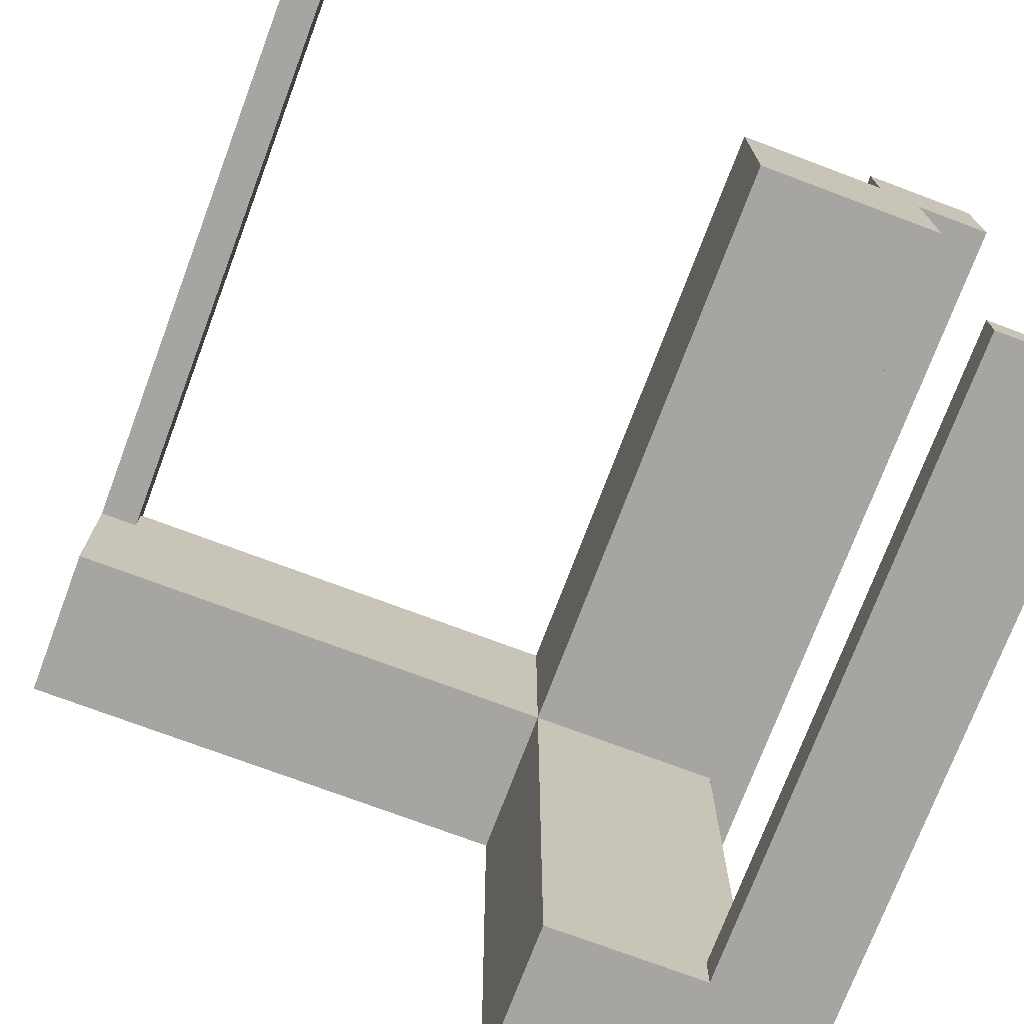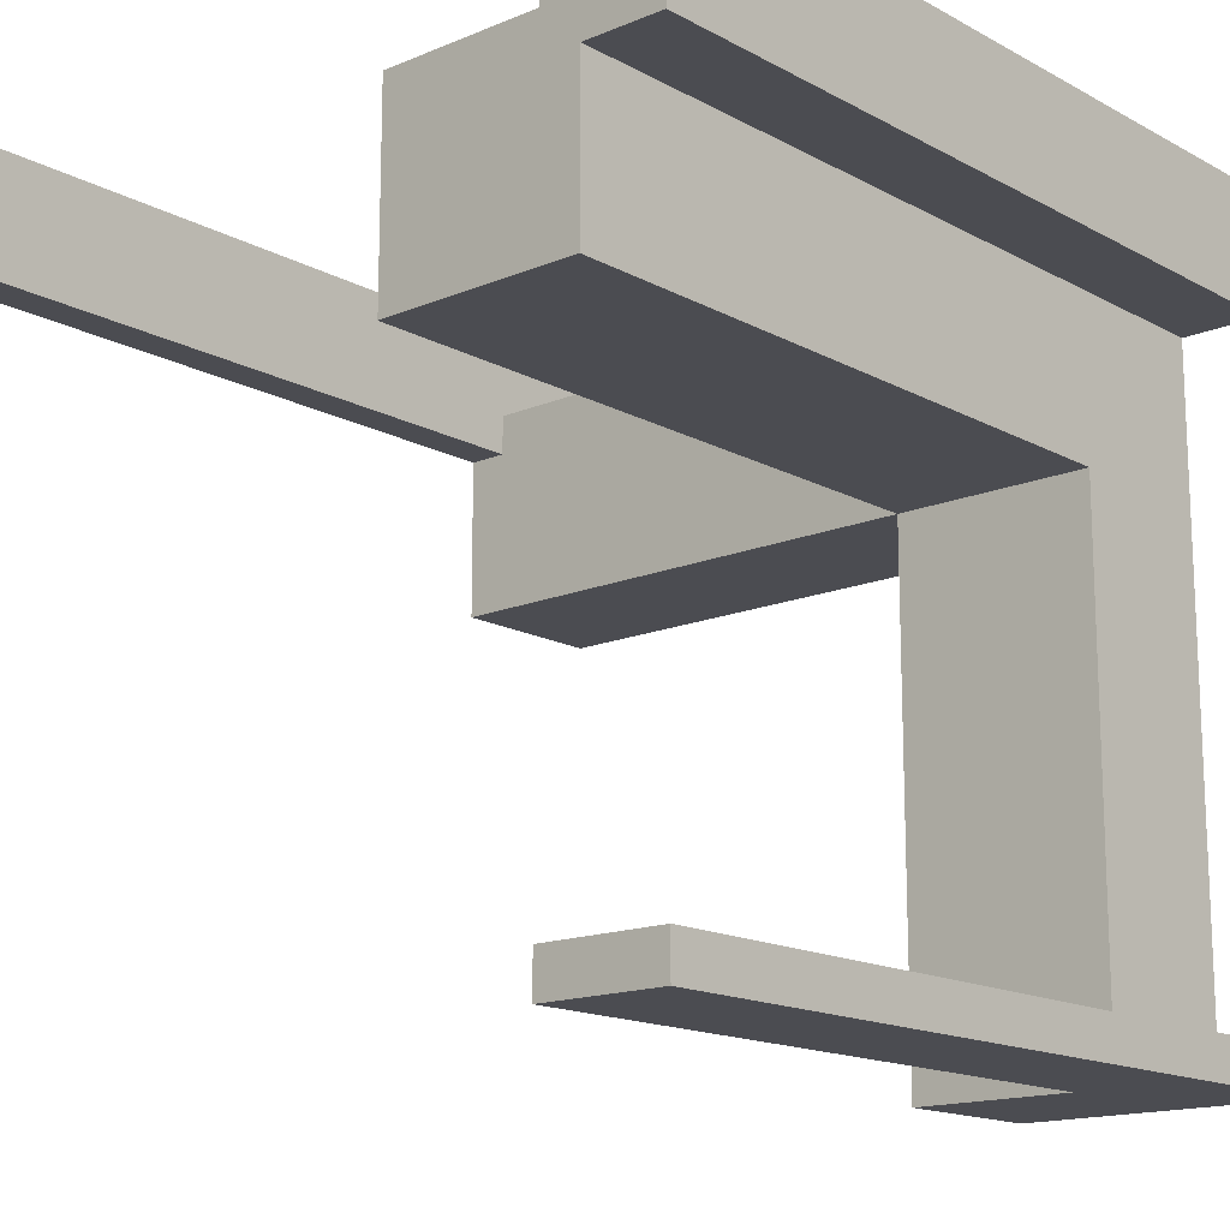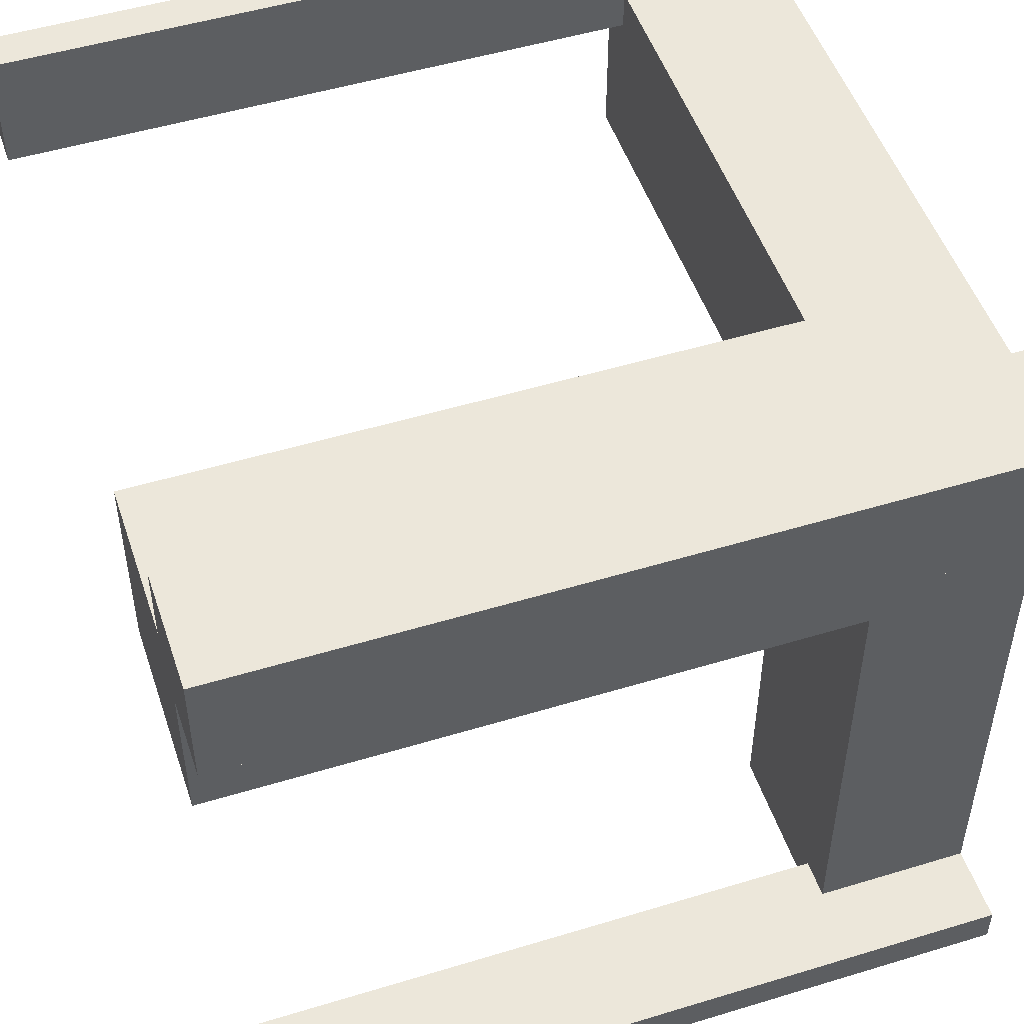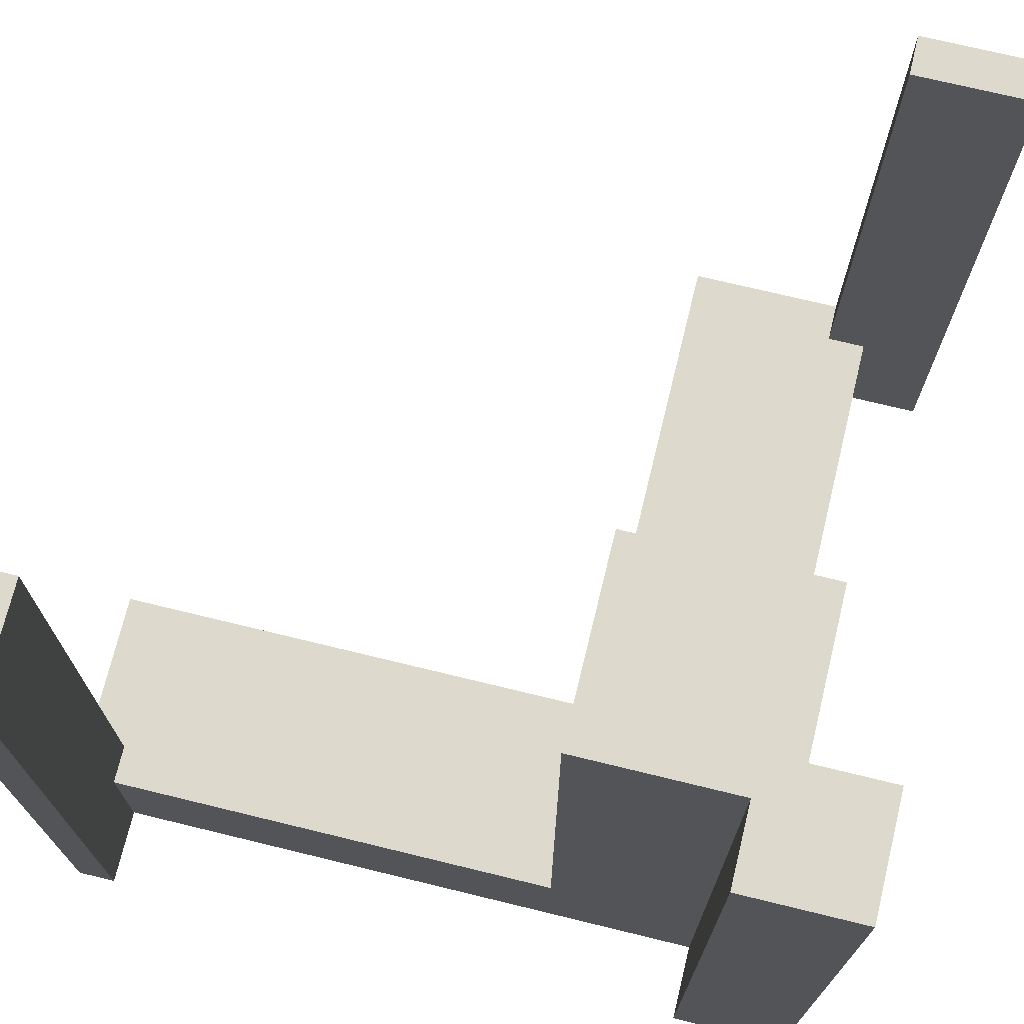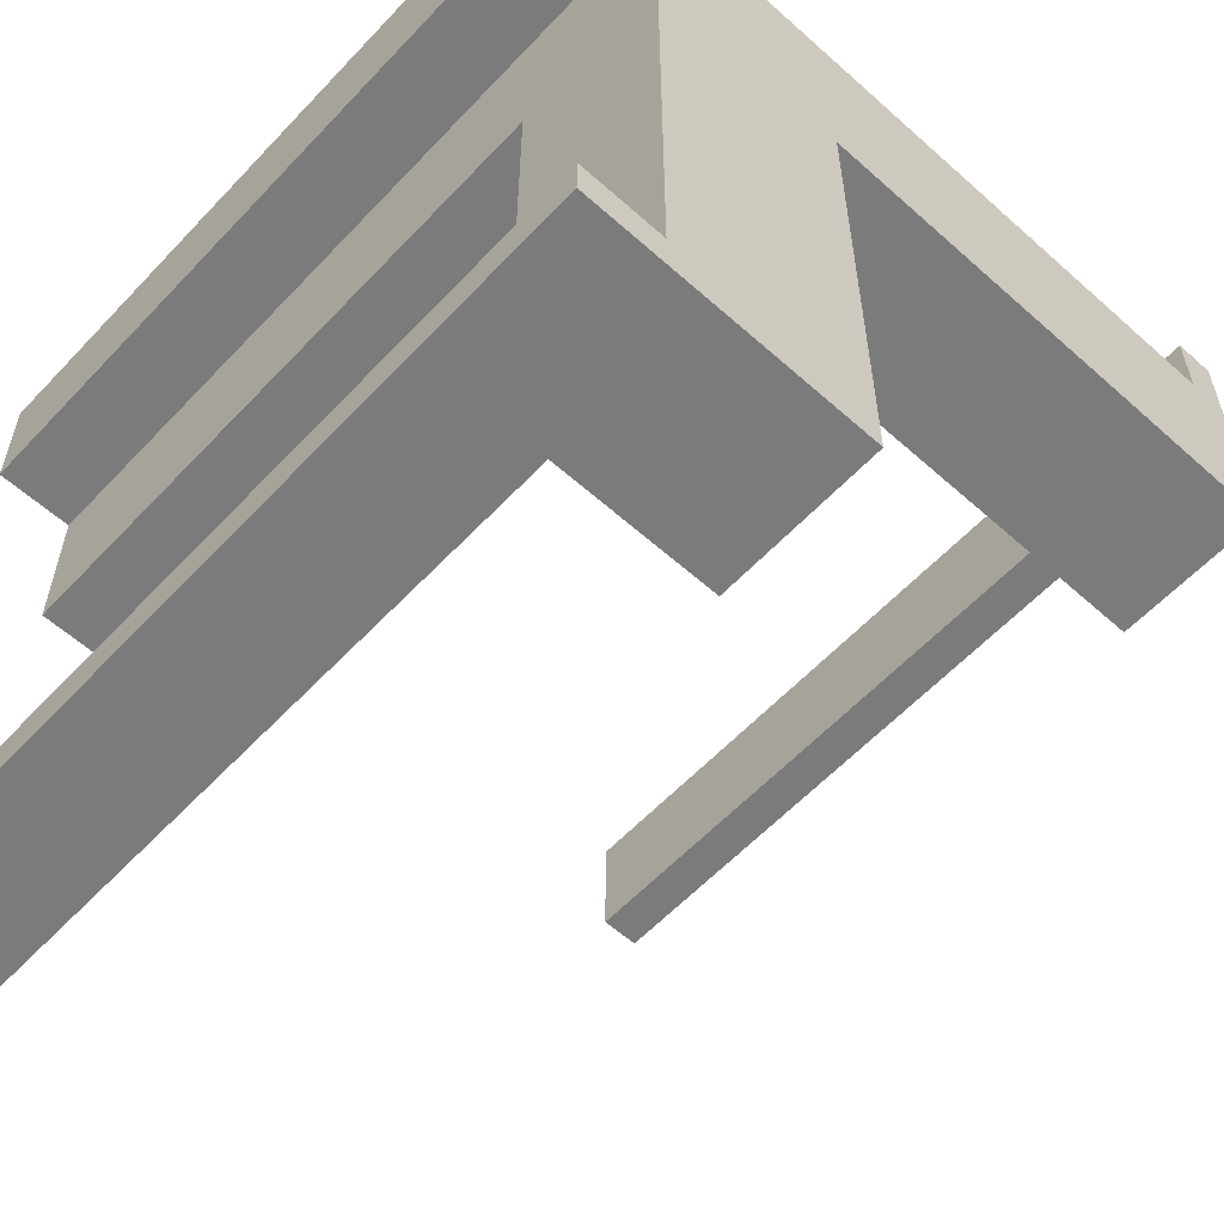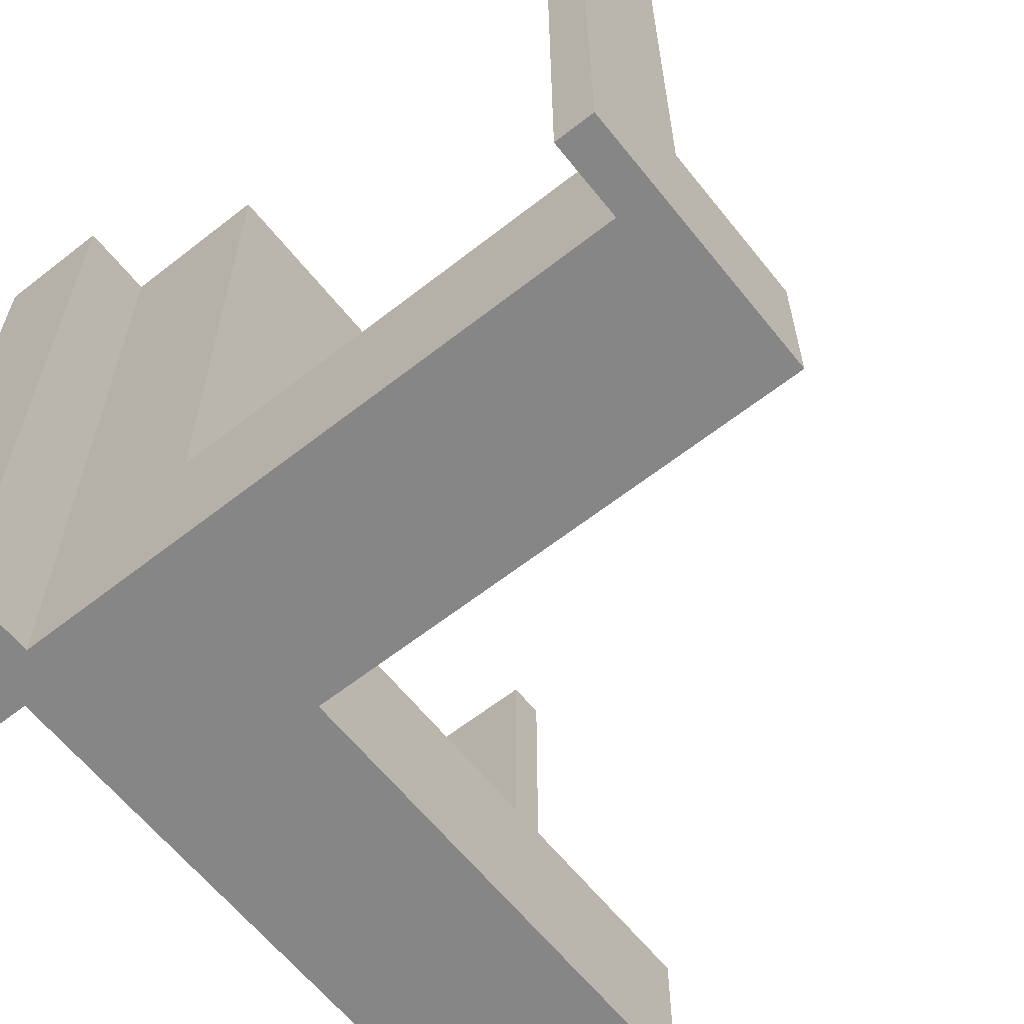
<metadata>
{"format":"obj","ext":"obj","renderer":"f3d","projection":"perspective","resolution":1024,"background":"white","views":[{"elev":-73.6,"azim":-20.6,"up":"+Y"},{"elev":-15.4,"azim":41.4,"up":"+Y"},{"elev":50.6,"azim":71.6,"up":"+Y"},{"elev":72.0,"azim":103.7,"up":"+Z"},{"elev":-58.5,"azim":137.3,"up":"+Y"},{"elev":-62.2,"azim":-141.5,"up":"+Z"}]}
</metadata>
<code>
v 0.15 0.4 0.5
v 0.4 0.4 -0.3
v 0.4 0.4 0.5
v 0.15 0.4 -0.3
v 0.4 0.4 0.5
v 0.4 0.15 0.5
v 0.4 0.15 -0.3
v 0.4 0.4 -0.3
v 0.15 0.15 -0.3
v 0.15 0.4 0.5
v 0.15 0.15 0.5
v 0.15 0.4 -0.3
v 0.15 0.4 0.5
v 0.4 0.4 0.5
v 0.4 0.15 0.5
v 0.15 0.15 0.5
v 0.15 0.15 0.5
v 0.15 0.15 -0.3
v 0.4 0.15 0.5
v 0.4 0.15 -0.3
v 0.4 0.4 -0.3
v 0.15 0.15 -0.3
v 0.4 0.15 -0.3
v 0.15 0.4 -0.3
f 4 1 3 2
f 8 5 6 7
f 9 11 10 12
f 16 15 14 13
f 20 19 17 18
f 21 23 22 24
v 0.5 0.35 -0.5
v 0.4 0.35 -0.5
v 0.4 0.35 0.5
v 0.5 0.35 0.5
v 0.4 0.4 -0.5
v 0.4 0.35 -0.5
v 0.4 0.35 0.5
v 0.4 0.4 0.5
v 0.35 0.5 0.5
v 0.35 0.5 -0.5
v 0.35 0.4 -0.5
v 0.35 0.4 0.5
v 0.35 0.4 -0.5
v 0.35 0.4 0.5
v 0.4 0.4 -0.5
v 0.4 0.4 0.5
v 0.5 0.35 -0.5
v 0.5 0.5 -0.5
v 0.5 0.5 0.5
v 0.5 0.35 0.5
v 0.5 0.5 -0.5
v 0.35 0.5 -0.5
v 0.35 0.5 0.5
v 0.5 0.5 0.5
v 0.35 0.5 -0.5
v 0.5 0.5 -0.5
v 0.5 0.35 -0.5
v 0.4 0.35 -0.5
v 0.4 0.4 -0.5
v 0.35 0.4 -0.5
v 0.35 0.5 0.5
v 0.5 0.5 0.5
v 0.5 0.35 0.5
v 0.4 0.35 0.5
v 0.4 0.4 0.5
v 0.35 0.4 0.5
f 26 25 28 27
f 32 29 30 31
f 36 33 34 35
f 38 37 39 40
f 44 41 42 43
f 48 45 46 47
f 54 49 53
f 50 53 49
f 52 53 51
f 50 51 53
f 60 59 55
f 56 55 59
f 58 57 59
f 56 59 57
v -0.45 0.35 -0.5
v -0.5 0.35 -0.5
v -0.5 0.35 0.5
v -0.45 0.35 0.5
v -0.45 0.5 -0.5
v -0.45 0.5 0.5
v -0.5 0.5 -0.5
v -0.5 0.5 0.5
v -0.45 0.35 0.5
v -0.45 0.5 -0.5
v -0.45 0.35 -0.5
v -0.45 0.5 0.5
v -0.45 0.5 -0.5
v -0.45 0.35 -0.5
v -0.5 0.5 -0.5
v -0.5 0.35 -0.5
v -0.5 0.5 -0.5
v -0.5 0.35 -0.5
v -0.5 0.35 0.5
v -0.5 0.5 0.5
v -0.45 0.5 0.5
v -0.5 0.5 0.5
v -0.5 0.35 0.5
v -0.45 0.35 0.5
f 64 63 62 61
f 66 65 67 68
f 69 71 70 72
f 74 76 75 73
f 78 79 80 77
f 83 84 81 82
v 0.35 -0.45 -0.5
v 0.35 -0.5 -0.5
v 0.35 -0.5 0.5
v 0.35 -0.45 0.5
v 0.5 -0.45 -0.5
v 0.5 -0.45 0.5
v 0.5 -0.5 -0.5
v 0.5 -0.5 0.5
v 0.35 -0.45 0.5
v 0.5 -0.45 -0.5
v 0.35 -0.45 -0.5
v 0.5 -0.45 0.5
v 0.5 -0.45 -0.5
v 0.35 -0.45 -0.5
v 0.5 -0.5 -0.5
v 0.35 -0.5 -0.5
v 0.5 -0.5 -0.5
v 0.35 -0.5 -0.5
v 0.35 -0.5 0.5
v 0.5 -0.5 0.5
v 0.5 -0.45 0.5
v 0.5 -0.5 0.5
v 0.35 -0.5 0.5
v 0.35 -0.45 0.5
f 88 85 86 87
f 90 92 91 89
f 93 96 94 95
f 98 97 99 100
f 102 101 104 103
f 107 106 105 108
v 0.5 0.35 -0.5
v 0.4 0.35 -0.5
v 0.4 0.35 0.5
v 0.5 0.35 0.5
v 0.4 0.4 -0.5
v 0.4 0.35 -0.5
v 0.4 0.35 0.5
v 0.4 0.4 0.5
v 0.35 0.5 0.5
v 0.35 0.5 -0.5
v 0.35 0.4 -0.5
v 0.35 0.4 0.5
v 0.35 0.4 -0.5
v 0.35 0.4 0.5
v 0.4 0.4 -0.5
v 0.4 0.4 0.5
v 0.5 0.35 -0.5
v 0.5 0.5 -0.5
v 0.5 0.5 0.5
v 0.5 0.35 0.5
v 0.5 0.5 -0.5
v 0.35 0.5 -0.5
v 0.35 0.5 0.5
v 0.5 0.5 0.5
v 0.35 0.5 -0.5
v 0.5 0.5 -0.5
v 0.5 0.35 -0.5
v 0.4 0.35 -0.5
v 0.4 0.4 -0.5
v 0.35 0.4 -0.5
v 0.35 0.5 0.5
v 0.5 0.5 0.5
v 0.5 0.35 0.5
v 0.4 0.35 0.5
v 0.4 0.4 0.5
v 0.35 0.4 0.5
f 110 109 112 111
f 116 113 114 115
f 120 117 118 119
f 122 121 123 124
f 128 125 126 127
f 132 129 130 131
f 138 133 137
f 134 137 133
f 136 137 135
f 134 135 137
f 144 143 139
f 140 139 143
f 142 141 143
f 140 143 141
v -0.45 0.35 -0.5
v -0.5 0.35 -0.5
v -0.5 0.35 0.5
v -0.45 0.35 0.5
v -0.45 0.5 -0.5
v -0.45 0.5 0.5
v -0.5 0.5 -0.5
v -0.5 0.5 0.5
v -0.45 0.35 0.5
v -0.45 0.5 -0.5
v -0.45 0.35 -0.5
v -0.45 0.5 0.5
v -0.45 0.5 -0.5
v -0.45 0.35 -0.5
v -0.5 0.5 -0.5
v -0.5 0.35 -0.5
v -0.5 0.5 -0.5
v -0.5 0.35 -0.5
v -0.5 0.35 0.5
v -0.5 0.5 0.5
v -0.45 0.5 0.5
v -0.5 0.5 0.5
v -0.5 0.35 0.5
v -0.45 0.35 0.5
f 148 147 146 145
f 150 149 151 152
f 153 155 154 156
f 158 160 159 157
f 162 163 164 161
f 167 168 165 166
v 0.35 -0.45 -0.5
v 0.35 -0.5 -0.5
v 0.35 -0.5 0.5
v 0.35 -0.45 0.5
v 0.5 -0.45 -0.5
v 0.5 -0.45 0.5
v 0.5 -0.5 -0.5
v 0.5 -0.5 0.5
v 0.35 -0.45 0.5
v 0.5 -0.45 -0.5
v 0.35 -0.45 -0.5
v 0.5 -0.45 0.5
v 0.5 -0.45 -0.5
v 0.35 -0.45 -0.5
v 0.5 -0.5 -0.5
v 0.35 -0.5 -0.5
v 0.5 -0.5 -0.5
v 0.35 -0.5 -0.5
v 0.35 -0.5 0.5
v 0.5 -0.5 0.5
v 0.5 -0.45 0.5
v 0.5 -0.5 0.5
v 0.35 -0.5 0.5
v 0.35 -0.45 0.5
f 172 169 170 171
f 174 176 175 173
f 177 180 178 179
f 182 181 183 184
f 186 185 188 187
f 191 190 189 192
v 0.4 0.15 -0.4
v 0.4 0.15 -0.3
v 0.4 0.4 -0.4
v 0.4 0.4 -0.3
v 0.15 0.4 -0.4
v 0.4 0.4 -0.4
v 0.15 0.15 -0.4
v 0.4 0.15 -0.4
v -0.5 0.35 -0.5
v -0.5 0.15 -0.5
v -0.5 0.15 -0.3
v -0.5 0.35 -0.3
v -0.45 0.35 -0.5
v -0.45 0.35 -0.3
v -0.45 0.4 -0.5
v -0.45 0.4 -0.3
v -0.5 0.35 -0.3
v -0.5 0.35 -0.5
v -0.45 0.35 -0.5
v -0.45 0.35 -0.3
v -0.5 0.15 -0.5
v 0.15 0.15 -0.5
v 0.15 0.4 -0.5
v -0.45 0.4 -0.5
v -0.45 0.35 -0.5
v -0.5 0.35 -0.5
v 0.15 0.15 -0.4
v 0.15 0.4 -0.5
v 0.15 0.15 -0.5
v 0.15 0.4 -0.4
v -0.5 0.15 -0.3
v 0.4 0.15 -0.3
v 0.15 0.15 -0.4
v 0.4 0.15 -0.4
v -0.5 0.15 -0.5
v 0.15 0.15 -0.5
v 0.4 0.4 -0.3
v -0.45 0.4 -0.3
v 0.4 0.4 -0.4
v 0.15 0.4 -0.4
v 0.15 0.4 -0.5
v -0.45 0.4 -0.5
v 0.4 0.4 -0.3
v -0.5 0.15 -0.3
v 0.4 0.15 -0.3
v -0.5 0.35 -0.3
v -0.45 0.4 -0.3
v -0.45 0.35 -0.3
f 194 193 195 196
f 198 200 199 197
f 203 204 201 202
f 205 206 208 207
f 211 210 209 212
f 213 218 217
f 215 214 217
f 213 217 214
f 216 215 217
f 219 221 220 222
f 223 227 228 225
f 224 225 226
f 223 225 224
f 232 229 231
f 230 232 234
f 233 234 232
f 229 232 230
f 240 235 239
f 237 240 236
f 238 236 240
f 235 240 237
v 0.4 0.4 -0.5
v 0.4 0.4 -0.4
v 0.15 0.4 -0.5
v 0.15 0.4 -0.4
v 0.15 0.15 -0.4
v 0.15 0.4 -0.4
v 0.4 0.15 -0.4
v 0.4 0.4 -0.4
v 0.35 -0.5 -0.5
v 0.15 -0.5 -0.5
v 0.15 -0.5 -0.3
v 0.35 -0.5 -0.3
v 0.35 -0.45 -0.5
v 0.35 -0.45 -0.3
v 0.4 -0.45 -0.5
v 0.4 -0.45 -0.3
v 0.35 -0.5 -0.3
v 0.35 -0.5 -0.5
v 0.35 -0.45 -0.5
v 0.35 -0.45 -0.3
v 0.15 -0.5 -0.3
v 0.15 0.15 -0.3
v 0.4 0.15 -0.3
v 0.4 -0.45 -0.3
v 0.35 -0.5 -0.3
v 0.35 -0.45 -0.3
v 0.4 0.15 -0.3
v 0.15 0.15 -0.3
v 0.4 0.15 -0.4
v 0.15 0.15 -0.4
v 0.4 -0.45 -0.3
v 0.4 0.4 -0.5
v 0.4 0.4 -0.4
v 0.4 0.15 -0.4
v 0.4 0.15 -0.3
v 0.4 -0.45 -0.5
v 0.15 0.4 -0.5
v 0.15 -0.5 -0.3
v 0.15 0.4 -0.4
v 0.15 0.15 -0.4
v 0.15 0.15 -0.3
v 0.15 -0.5 -0.5
v 0.15 -0.5 -0.5
v 0.15 0.4 -0.5
v 0.4 0.4 -0.5
v 0.35 -0.45 -0.5
v 0.4 -0.45 -0.5
v 0.35 -0.5 -0.5
f 242 241 243 244
f 246 245 247 248
f 251 250 249 252
f 253 255 256 254
f 259 260 257 258
f 261 265 266
f 263 262 266
f 261 266 262
f 264 263 266
f 268 267 269 270
f 275 271 274
f 276 274 271
f 273 274 272
f 276 272 274
f 279 277 280
f 282 280 277
f 281 280 278
f 282 278 280
f 286 283 284
f 288 283 286
f 285 287 286
f 284 285 286

</code>
